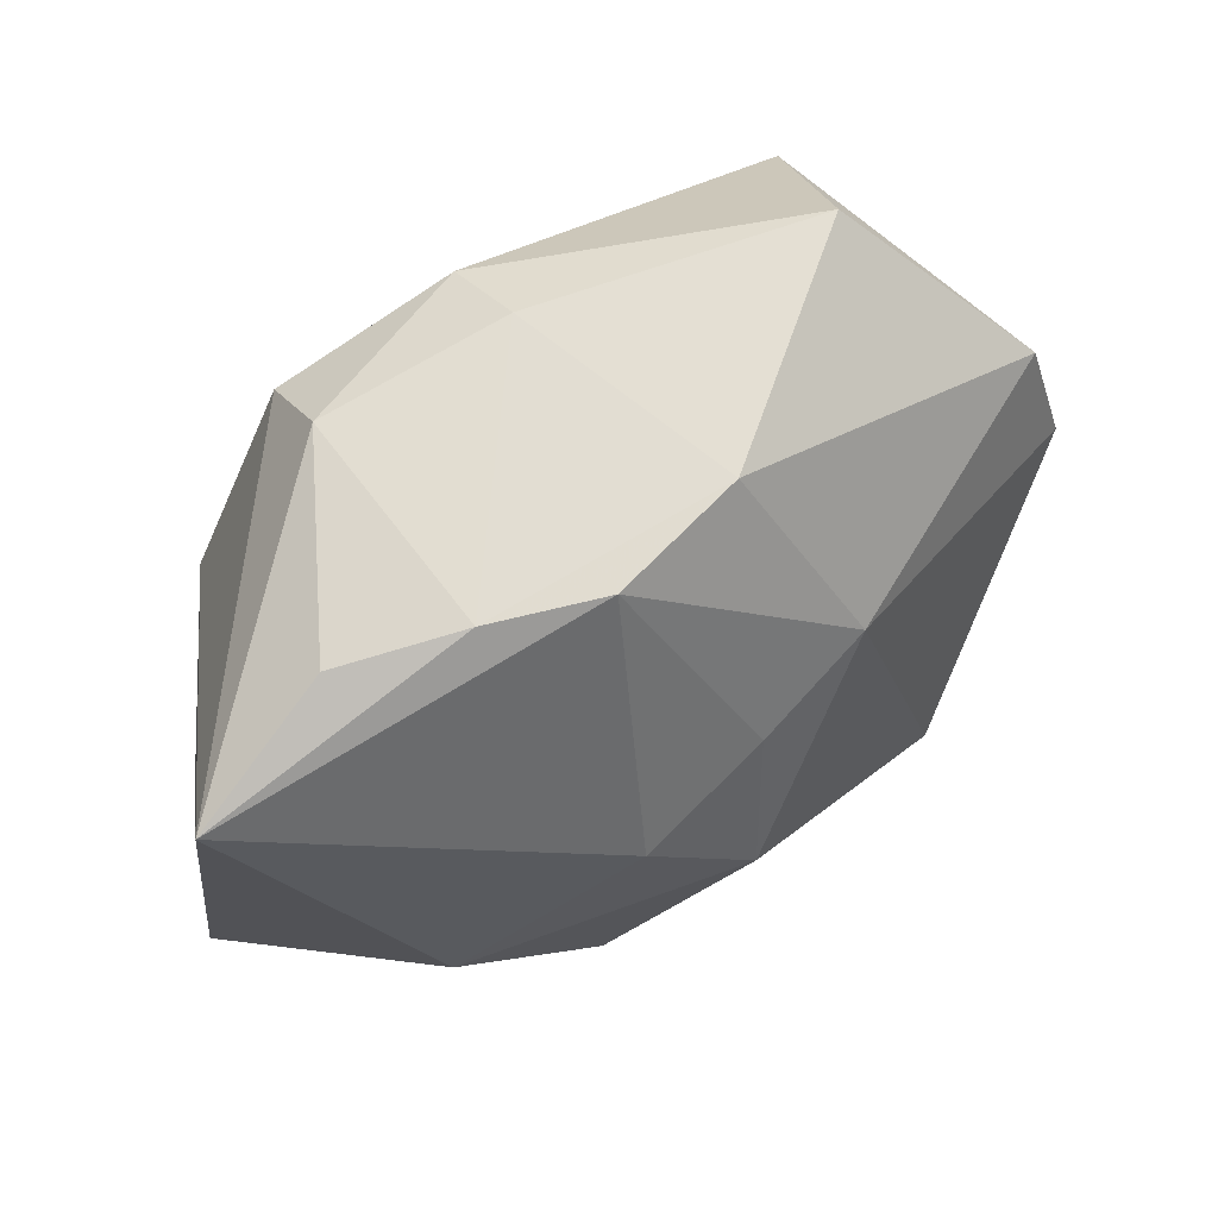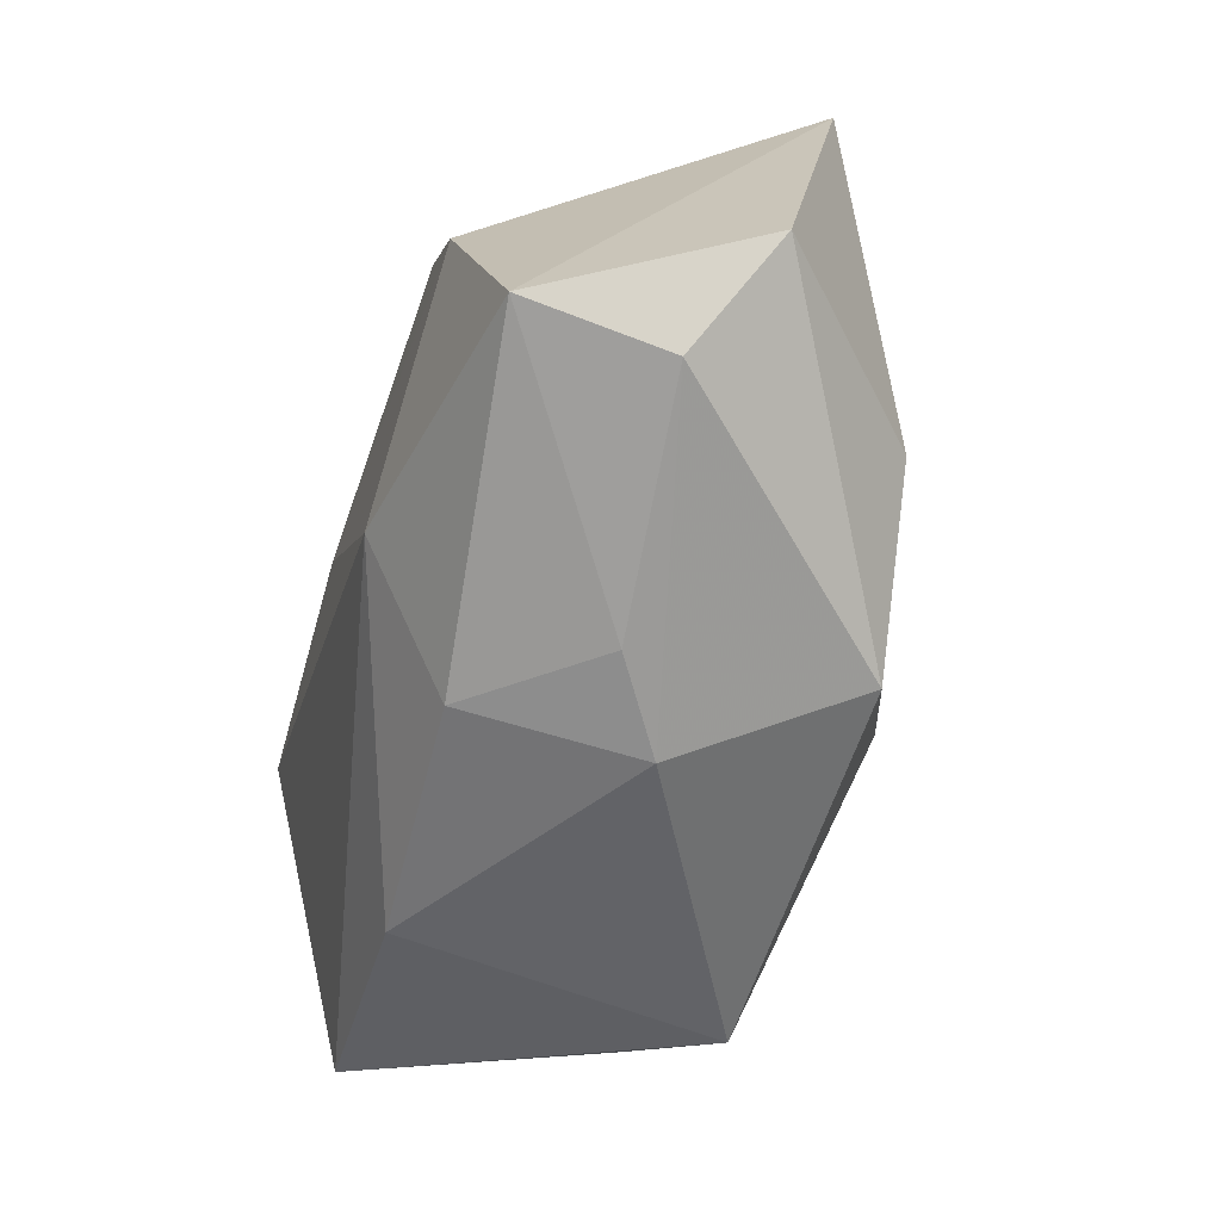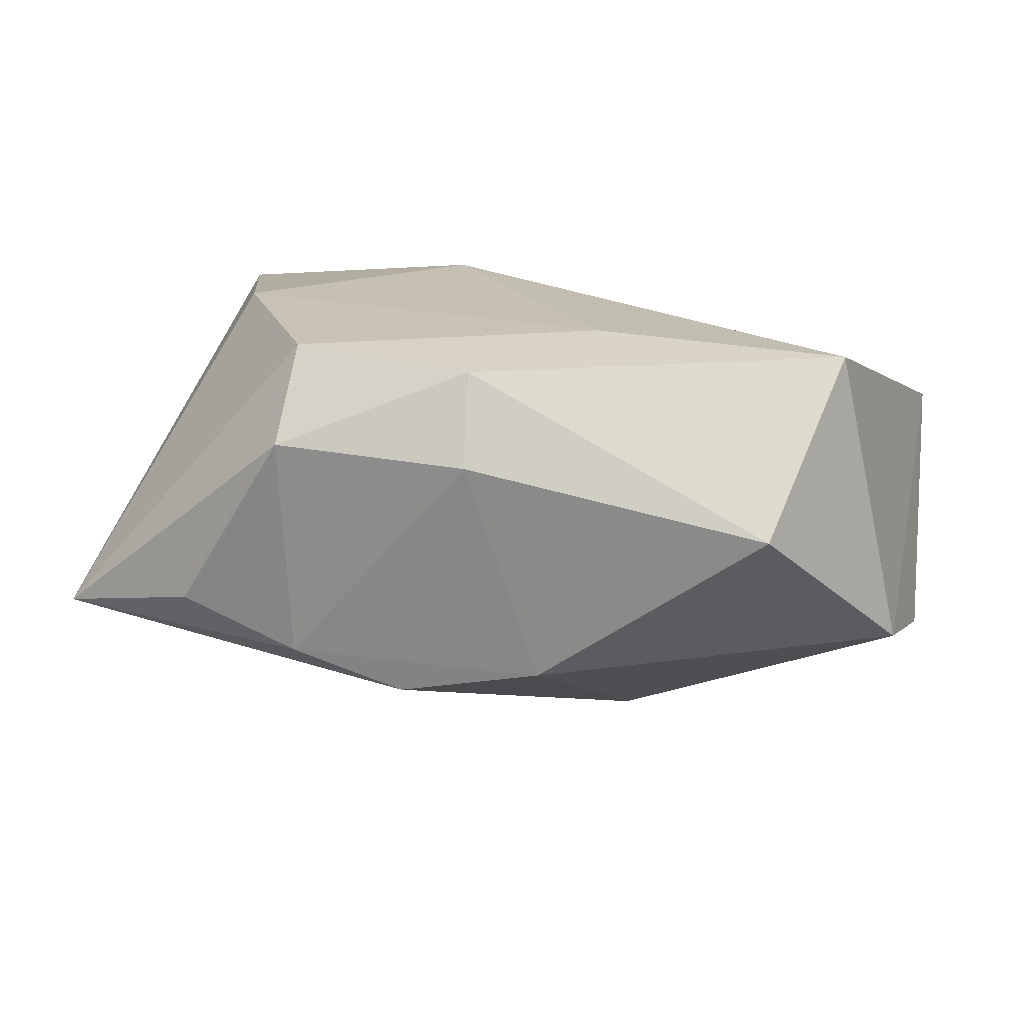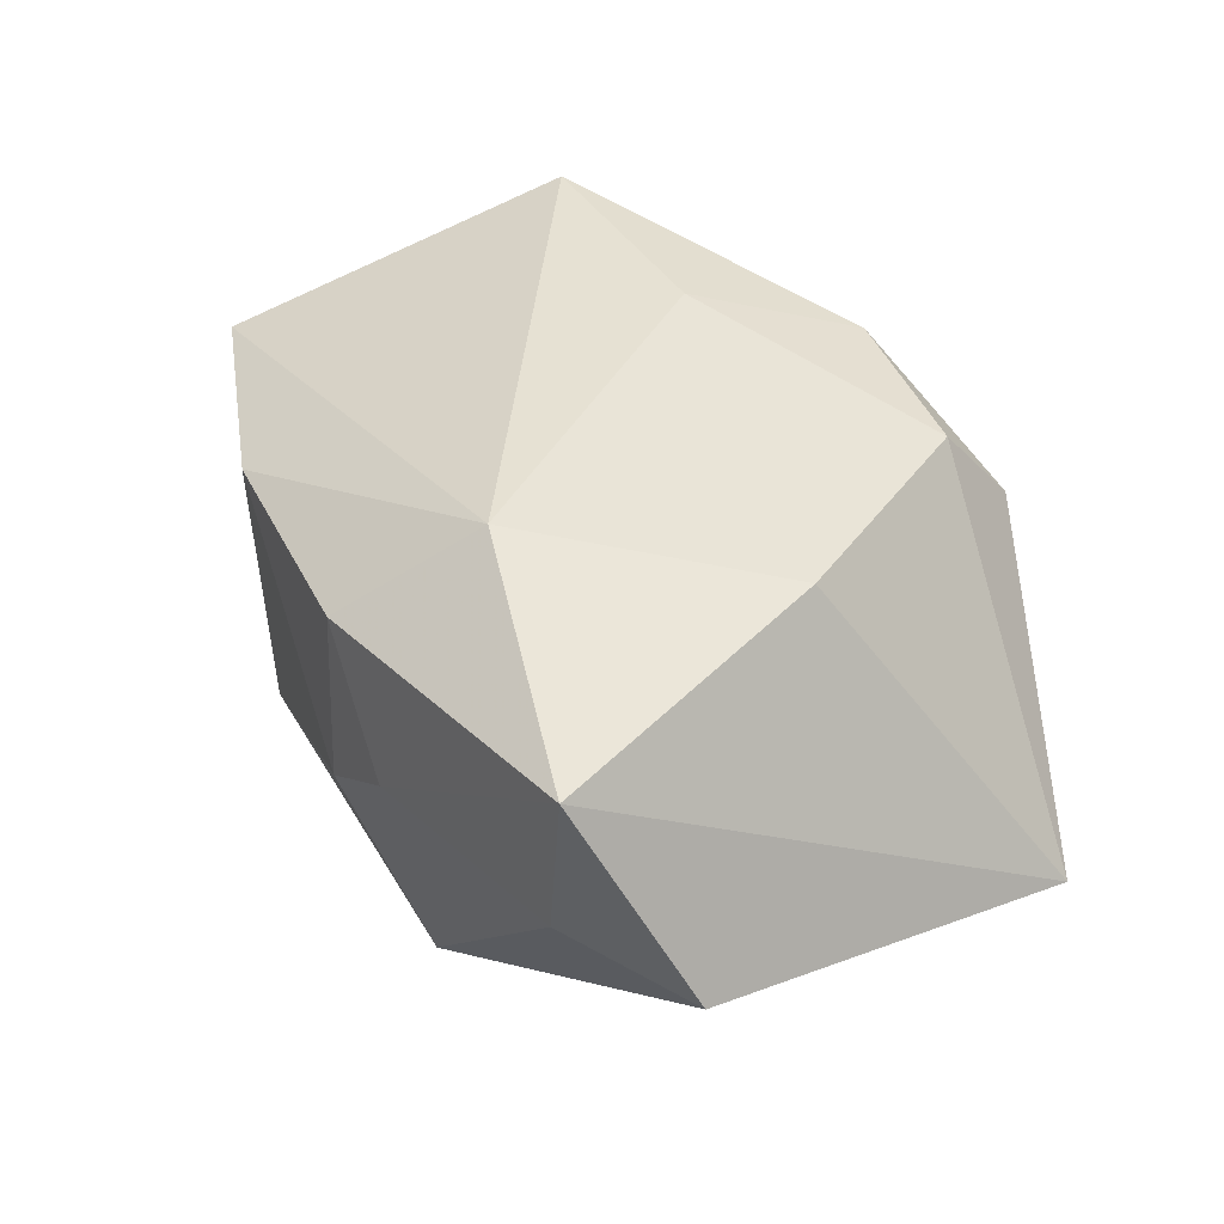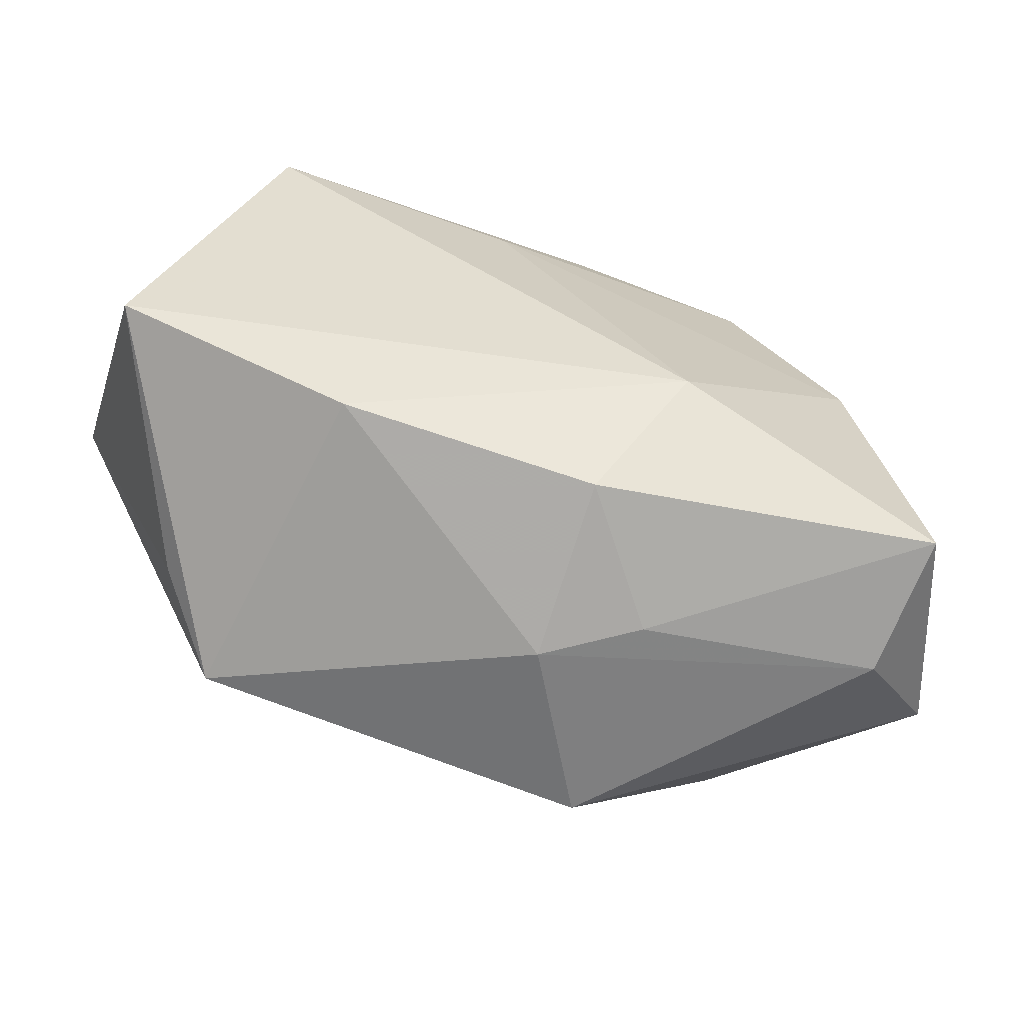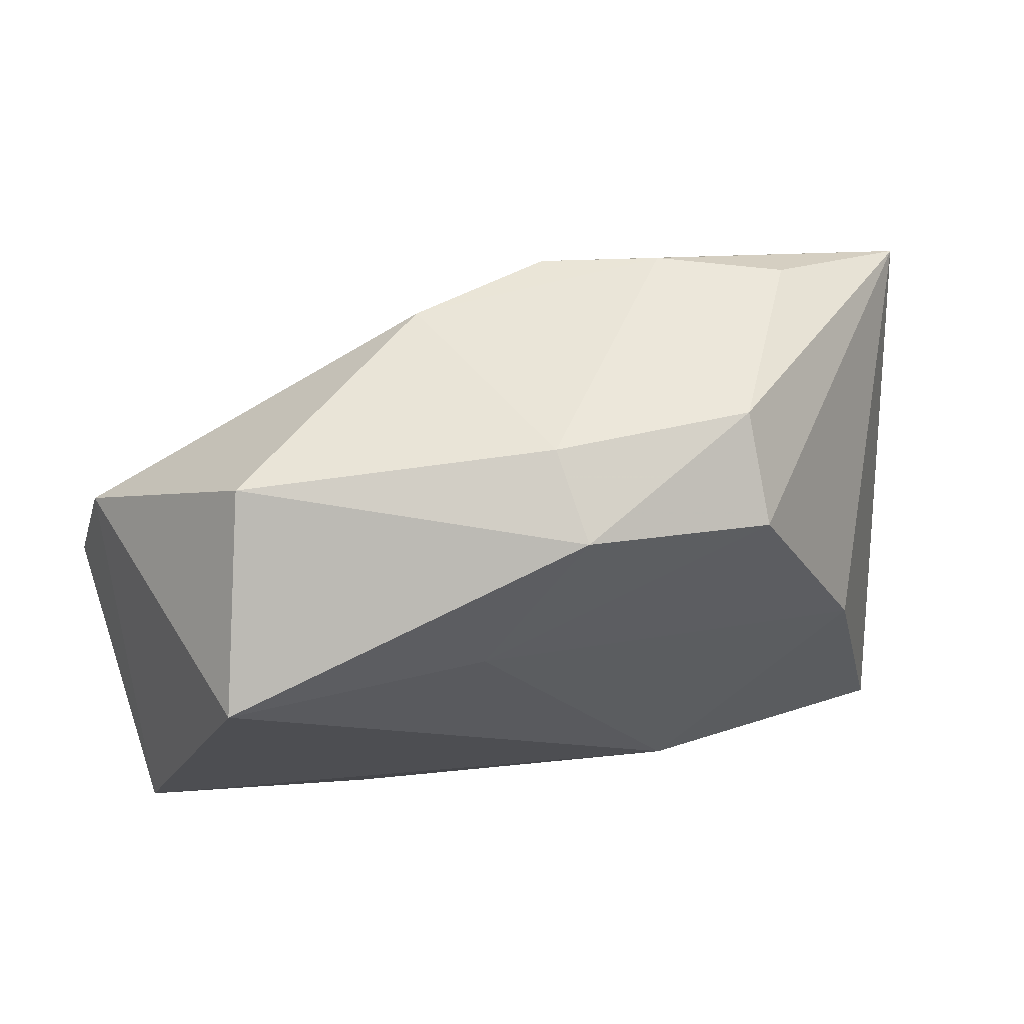
<metadata>
{"format":"obj","ext":"obj","renderer":"f3d","projection":"perspective","resolution":1024,"background":"white","views":[{"elev":63.0,"azim":144.1,"up":"+Y"},{"elev":-61.7,"azim":70.5,"up":"+Y"},{"elev":18.1,"azim":-170.4,"up":"+Z"},{"elev":42.8,"azim":60.0,"up":"+Z"},{"elev":-70.9,"azim":-22.4,"up":"+Y"},{"elev":56.1,"azim":-18.9,"up":"+Y"}]}
</metadata>
<code>
v 0.01077 0.01467 0.01309
v -0.006894 0.009133 0.01338
v 0.008518 -0.01581 -0.01284
v 0.00222 -0.01838 -0.003213
v 0.00136 -0.01747 0.00745
v -0.02216 0.009686 0.01243
v -0.02608 0.008539 -0.005927
v 0.01085 0.01763 -0.005739
v 0.01759 -0.008026 -0.01124
v -0.01969 -0.01224 -0.009002
v 0.02714 0.01282 -0.005169
v -0.008846 0.005735 -0.01289
v 0.007407 -0.01789 0.0004226
v -0.02763 0.001217 -0.007617
v -0.02763 -0.01049 0.0051
v -0.01368 -0.01582 0.005961
v 0.01807 0.0168 -0.002988
v 0.006998 0.0003995 -0.01478
v 0.02751 -0.01019 -0.0009754
v 0.005201 -0.009807 0.01338
v 0.02189 -0.015 0.01106
v 0.0006471 -0.005823 -0.01668
v -0.0152 -0.01477 -0.01374
v 0.02177 -0.01558 0.002521
v -0.0002103 0.01691 0.01236
v -0.004514 0.01742 -0.006517
v -0.01833 0.0181 0.003067
v -0.0003842 0.01931 0.007098
v 0.004109 0.01721 -0.008161
v -0.00128 0.003233 -0.01403
v 0.01123 0.01883 0.007886
v 0.01722 0.00205 0.01338
f 18 29 11
f 11 21 19
f 5 21 20
f 20 21 32
f 32 2 20
f 1 2 32
f 11 1 32
f 32 21 11
f 26 29 12
f 3 4 23
f 23 22 3
f 23 14 12
f 12 22 23
f 6 15 20
f 20 2 6
f 3 19 24
f 24 19 21
f 24 4 3
f 20 15 16
f 16 5 20
f 4 5 16
f 15 23 16
f 16 23 4
f 21 5 13
f 13 5 4
f 13 24 21
f 4 24 13
f 12 14 7
f 7 26 12
f 27 26 7
f 7 6 27
f 7 14 15
f 15 6 7
f 31 1 11
f 11 17 31
f 11 19 9
f 9 18 11
f 9 19 3
f 3 22 9
f 9 22 18
f 30 22 12
f 18 22 30
f 12 29 30
f 29 18 30
f 15 14 10
f 10 23 15
f 14 23 10
f 25 2 1
f 25 6 2
f 27 6 25
f 1 31 25
f 8 31 17
f 11 29 8
f 8 17 11
f 29 26 8
f 27 25 28
f 28 25 31
f 28 26 27
f 31 8 28
f 28 8 26

</code>
